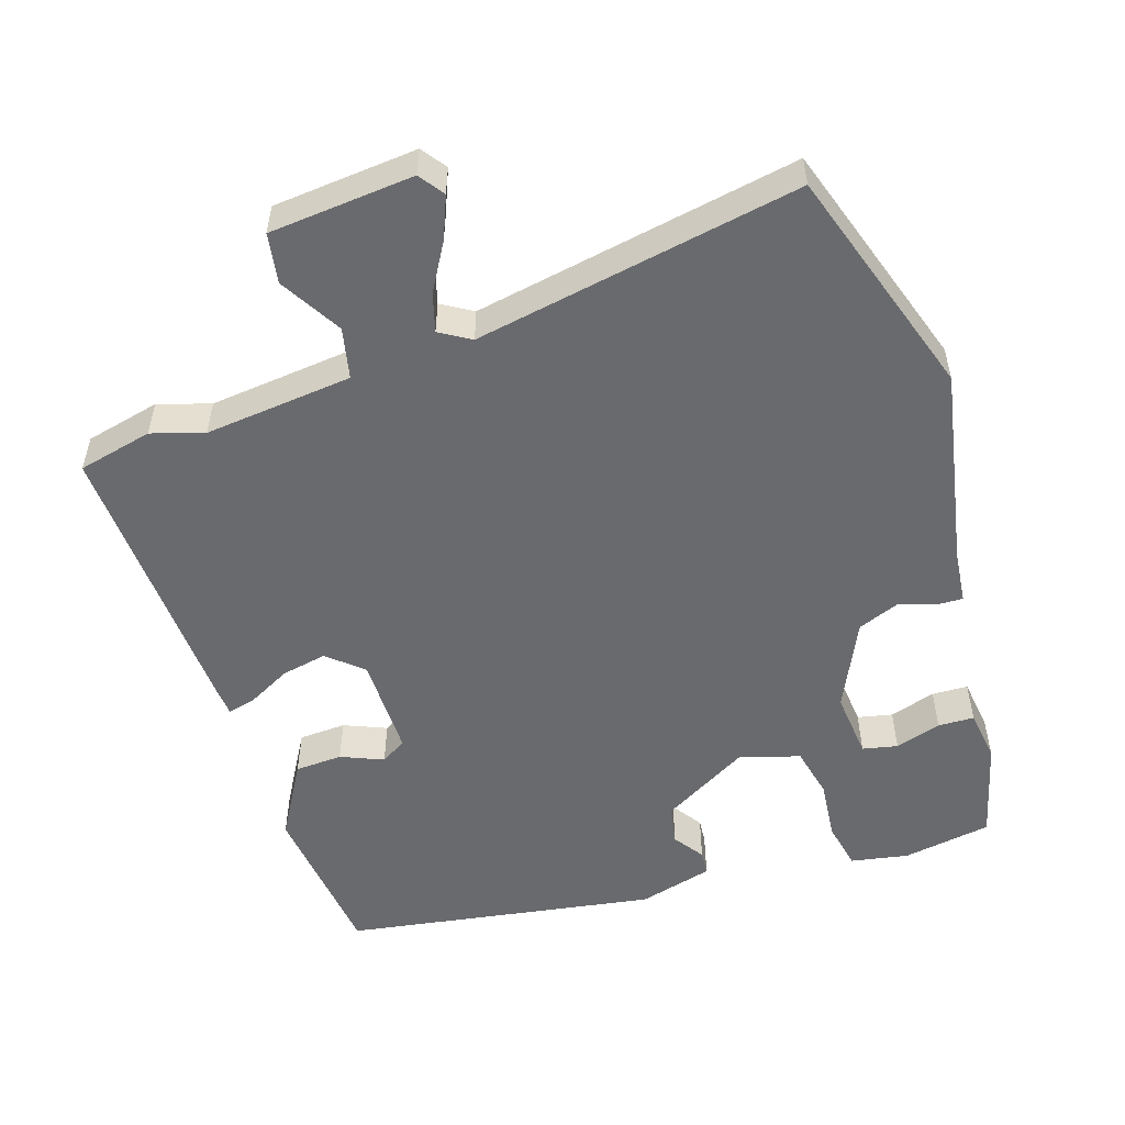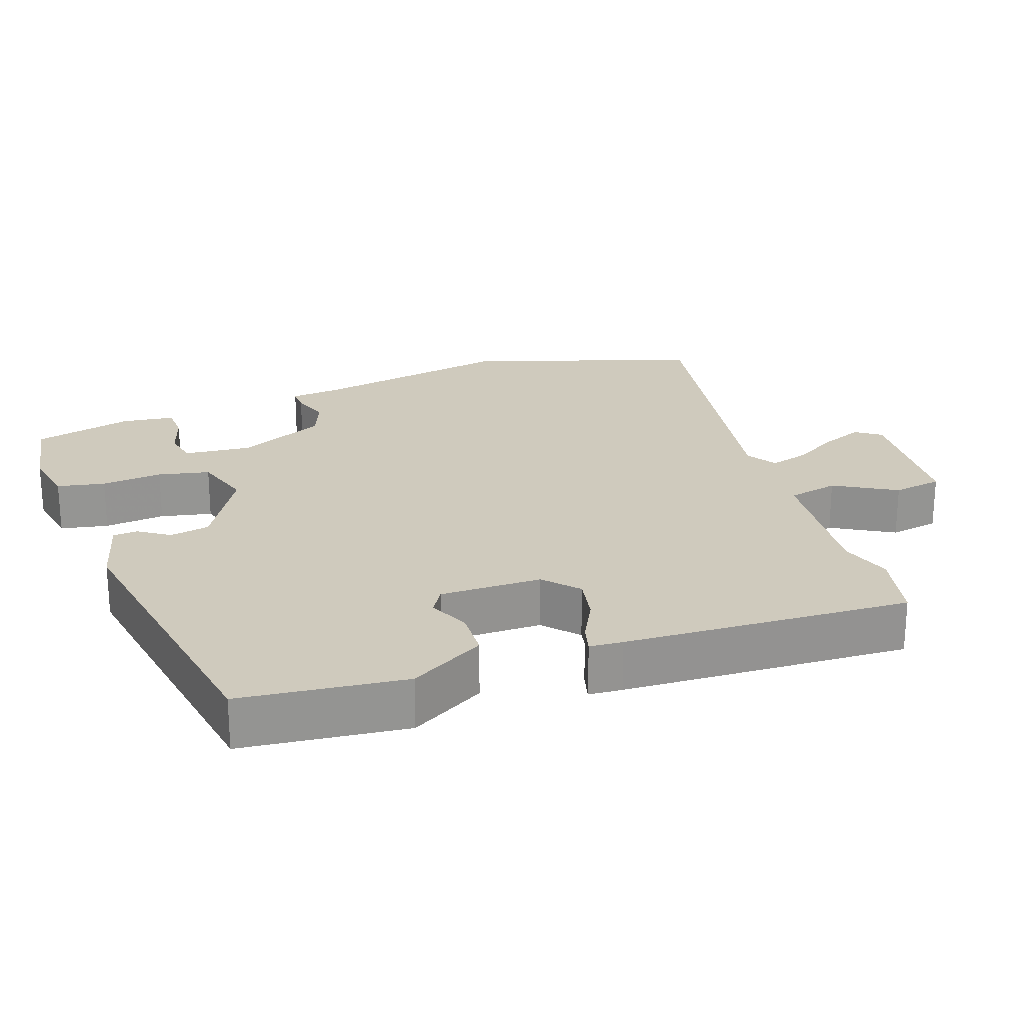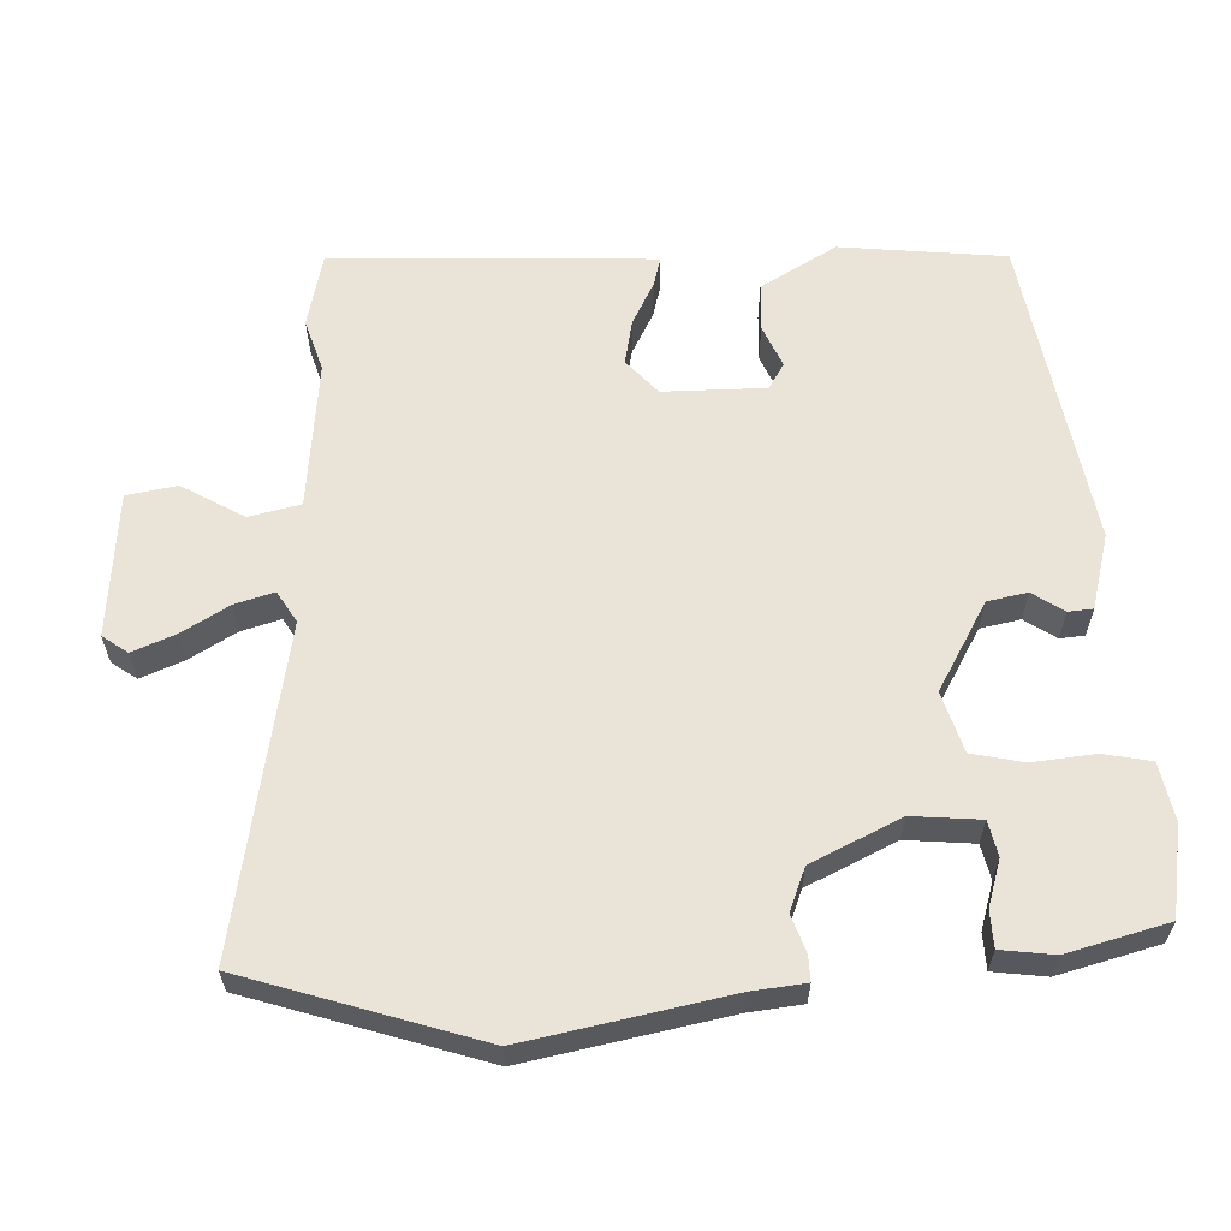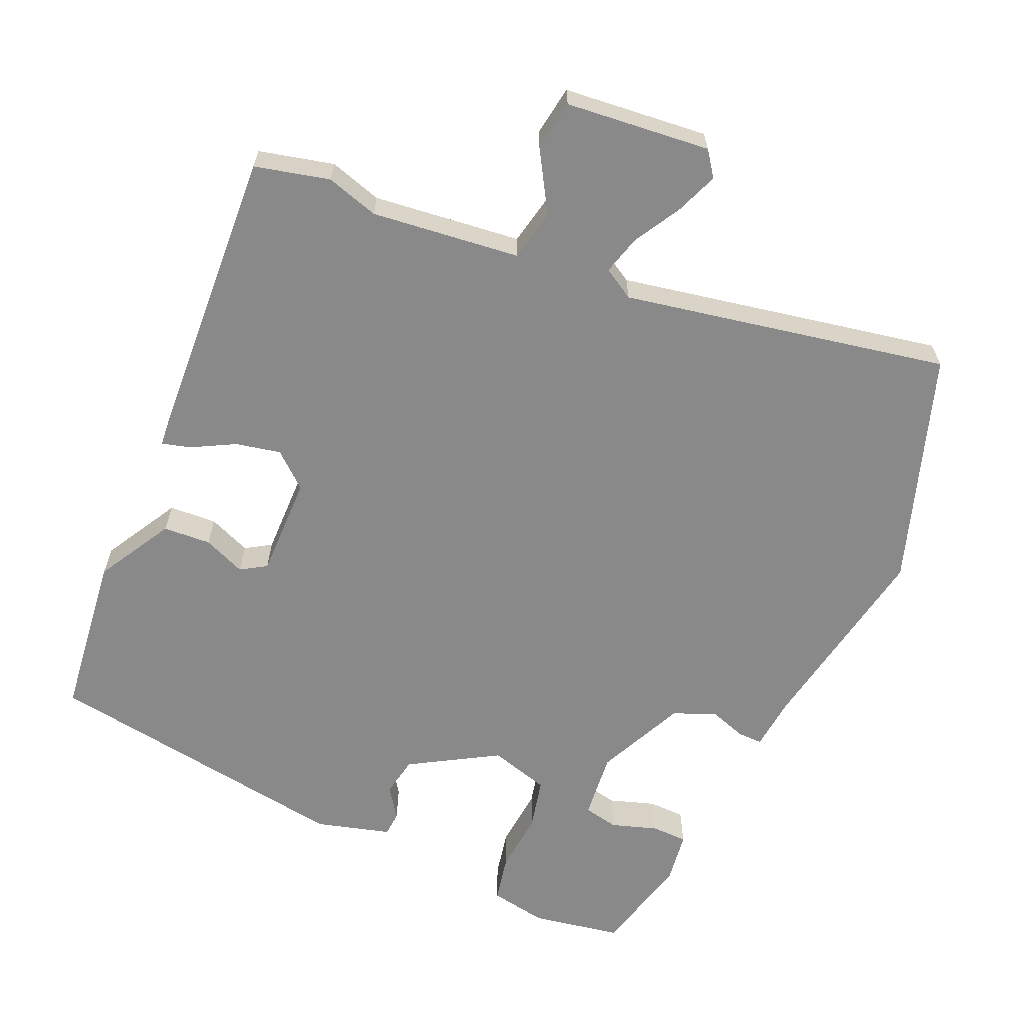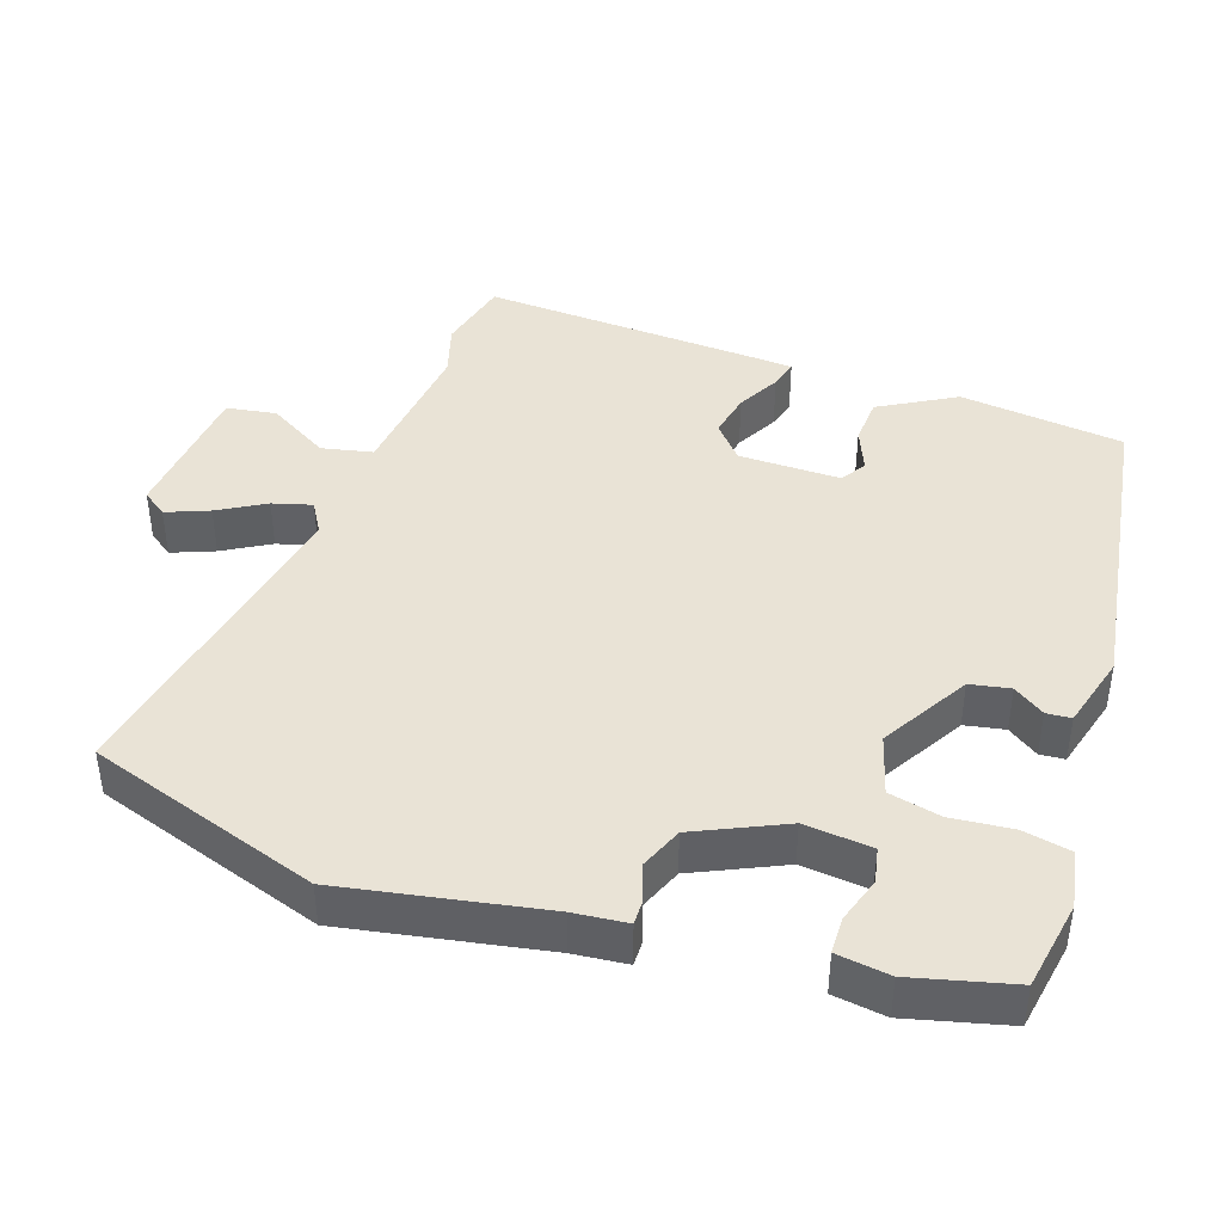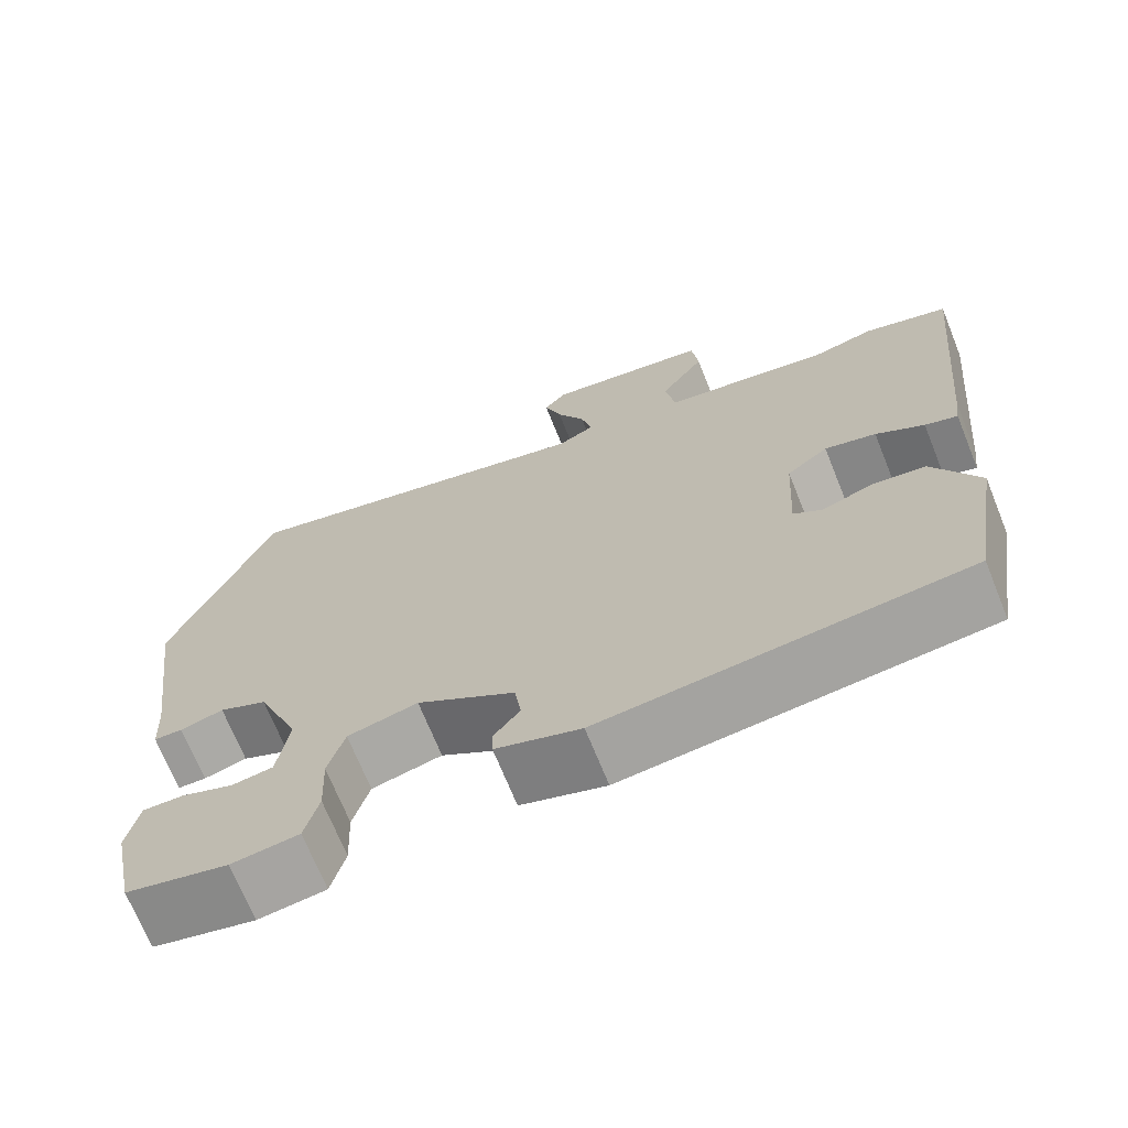
<metadata>
{"format":"obj","ext":"obj","renderer":"f3d","projection":"perspective","resolution":1024,"background":"white","views":[{"elev":-53.0,"azim":14.9,"up":"+Y"},{"elev":23.1,"azim":-112.7,"up":"+Y"},{"elev":61.0,"azim":84.5,"up":"+Y"},{"elev":-63.2,"azim":-26.2,"up":"+Y"},{"elev":42.1,"azim":106.1,"up":"+Y"},{"elev":-70.2,"azim":-158.0,"up":"+Z"}]}
</metadata>
<code>
v -0.482 0.07 -0.441
v -0.52 0.07 -0.21
v -0.464 0.07 -0.1
v -0.397 0.07 -0.093
v -0.336 0.07 -0.115
v -0.301 0.07 -0.091
v -0.309 0.07 0.053
v -0.36 0.07 0.093
v -0.423 0.07 0.077
v -0.482 0.07 0.042
v -0.522 0.07 0.029
v -0.528 0.07 0.076
v -0.568 0.07 0.48
v -0.464 0.07 0.51
v -0.389 0.07 0.491
v -0.181 0.07 0.524
v -0.169 0.07 0.597
v -0.224 0.07 0.681
v -0.216 0.07 0.752
v -0.013 0.07 0.781
v 0.014 0.07 0.747
v -0.007 0.07 0.686
v -0.042 0.07 0.618
v -0.055 0.07 0.562
v -0.01 0.07 0.538
v 0.444 0.07 0.646
v 0.568 0.07 0.324
v 0.529 0.07 0.039
v 0.525 0.07 -0.037
v 0.49 0.07 -0.038
v 0.437 0.07 -0.023
v 0.378 0.07 -0.05
v 0.326 0.07 -0.178
v 0.34 0.07 -0.273
v 0.39 0.07 -0.281
v 0.454 0.07 -0.257
v 0.505 0.07 -0.256
v 0.519 0.07 -0.33
v 0.49 0.07 -0.473
v 0.365 0.07 -0.501
v 0.283 0.07 -0.49
v 0.266 0.07 -0.423
v 0.27 0.07 -0.336
v 0.25 0.07 -0.264
v 0.164 0.07 -0.243
v 0.044 0.07 -0.321
v 0.036 0.07 -0.378
v 0.068 0.07 -0.42
v 0.067 0.07 -0.455
v -0.037 0.07 -0.489
v -0.482 0 -0.441
v -0.52 0 -0.21
v -0.464 0 -0.1
v -0.397 0 -0.093
v -0.336 0 -0.115
v -0.301 0 -0.091
v -0.309 0 0.053
v -0.36 0 0.093
v -0.423 0 0.077
v -0.482 0 0.042
v -0.522 0 0.029
v -0.528 0 0.076
v -0.568 0 0.48
v -0.464 0 0.51
v -0.389 0 0.491
v -0.181 0 0.524
v -0.169 0 0.597
v -0.224 0 0.681
v -0.216 0 0.752
v -0.013 0 0.781
v 0.014 0 0.747
v -0.007 0 0.686
v -0.042 0 0.618
v -0.055 0 0.562
v -0.01 0 0.538
v 0.444 0 0.646
v 0.568 0 0.324
v 0.529 0 0.039
v 0.525 0 -0.037
v 0.49 0 -0.038
v 0.437 0 -0.023
v 0.378 0 -0.05
v 0.326 0 -0.178
v 0.34 0 -0.273
v 0.39 0 -0.281
v 0.454 0 -0.257
v 0.505 0 -0.256
v 0.519 0 -0.33
v 0.49 0 -0.473
v 0.365 0 -0.501
v 0.283 0 -0.49
v 0.266 0 -0.423
v 0.27 0 -0.336
v 0.25 0 -0.264
v 0.164 0 -0.243
v 0.044 0 -0.321
v 0.036 0 -0.378
v 0.068 0 -0.42
v 0.067 0 -0.455
v -0.037 0 -0.489
f 47 48 49 50
f 46 47 50 1
f 45 46 1 2
f 40 41 42 43
f 40 43 44
f 39 40 44
f 38 39 44
f 35 36 37 38
f 34 35 38 44
f 33 34 44 45
f 28 29 30 31
f 28 31 32
f 25 26 27 28
f 24 25 28 32
f 20 21 22 23
f 20 23 24
f 17 18 19 20
f 16 17 20 24
f 12 13 14 15
f 12 15 16
f 9 10 11 12
f 8 9 12 16
f 7 8 16 24
f 2 3 4 5
f 33 45 2 5
f 32 33 5 6
f 6 7 24 32
f 100 99 98 97
f 51 100 97 96
f 52 51 96 95
f 93 92 91 90
f 94 93 90
f 94 90 89
f 94 89 88
f 88 87 86 85
f 94 88 85 84
f 95 94 84 83
f 81 80 79 78
f 82 81 78
f 78 77 76 75
f 82 78 75 74
f 73 72 71 70
f 74 73 70
f 70 69 68 67
f 74 70 67 66
f 65 64 63 62
f 66 65 62
f 62 61 60 59
f 66 62 59 58
f 74 66 58 57
f 55 54 53 52
f 55 52 95 83
f 56 55 83 82
f 82 74 57 56
f 1 51 52 2
f 2 52 53 3
f 3 53 54 4
f 4 54 55 5
f 5 55 56 6
f 6 56 57 7
f 7 57 58 8
f 8 58 59 9
f 9 59 60 10
f 10 60 61 11
f 11 61 62 12
f 12 62 63 13
f 13 63 64 14
f 14 64 65 15
f 15 65 66 16
f 16 66 67 17
f 17 67 68 18
f 18 68 69 19
f 19 69 70 20
f 20 70 71 21
f 21 71 72 22
f 22 72 73 23
f 23 73 74 24
f 24 74 75 25
f 25 75 76 26
f 26 76 77 27
f 27 77 78 28
f 28 78 79 29
f 29 79 80 30
f 30 80 81 31
f 31 81 82 32
f 32 82 83 33
f 33 83 84 34
f 34 84 85 35
f 35 85 86 36
f 36 86 87 37
f 37 87 88 38
f 38 88 89 39
f 39 89 90 40
f 40 90 91 41
f 41 91 92 42
f 42 92 93 43
f 43 93 94 44
f 44 94 95 45
f 45 95 96 46
f 46 96 97 47
f 47 97 98 48
f 48 98 99 49
f 49 99 100 50
f 50 100 51 1

</code>
